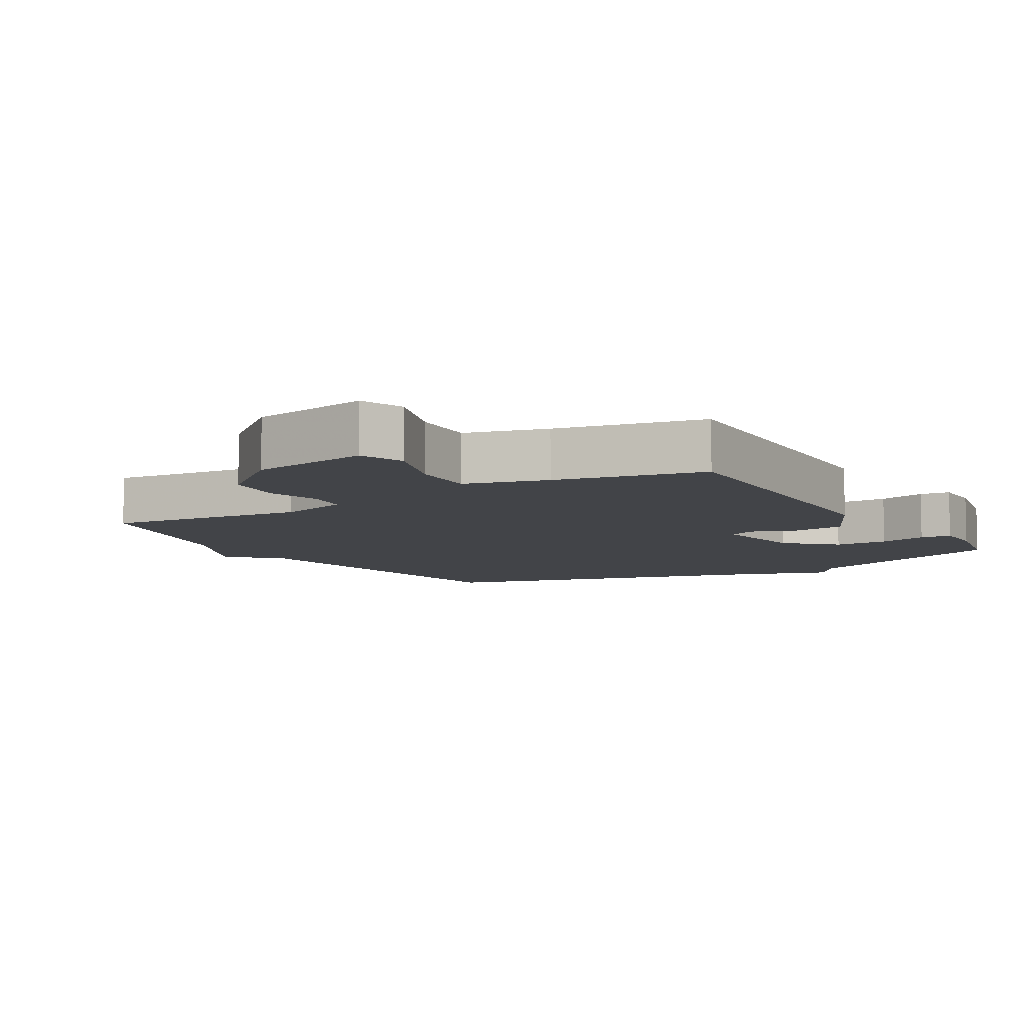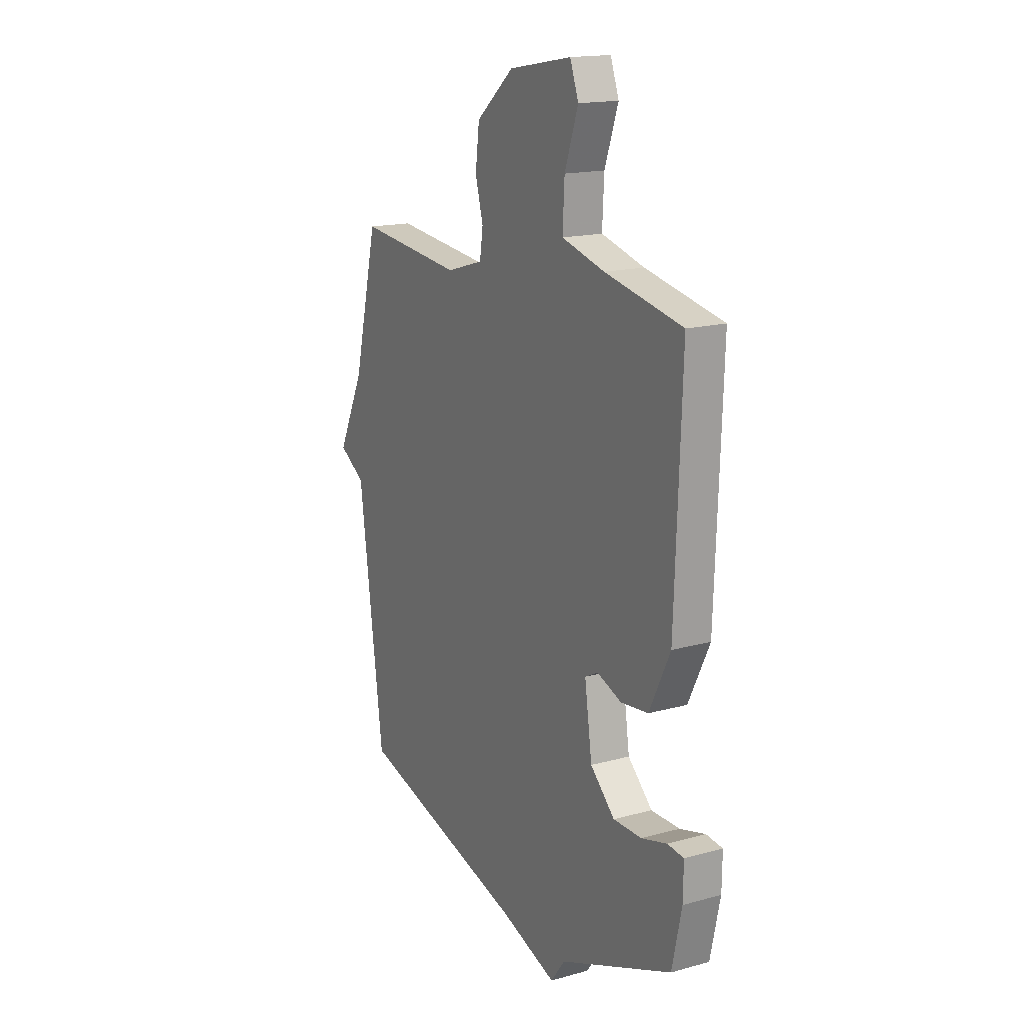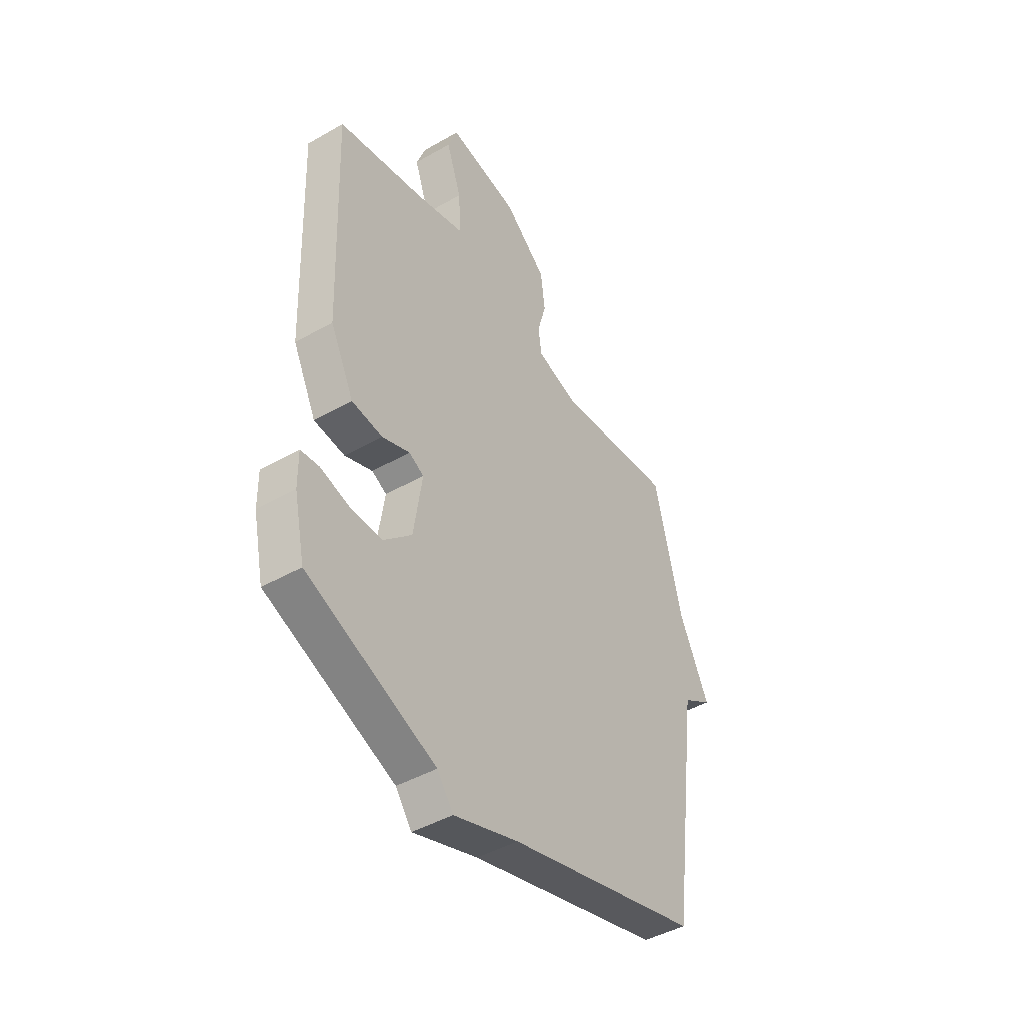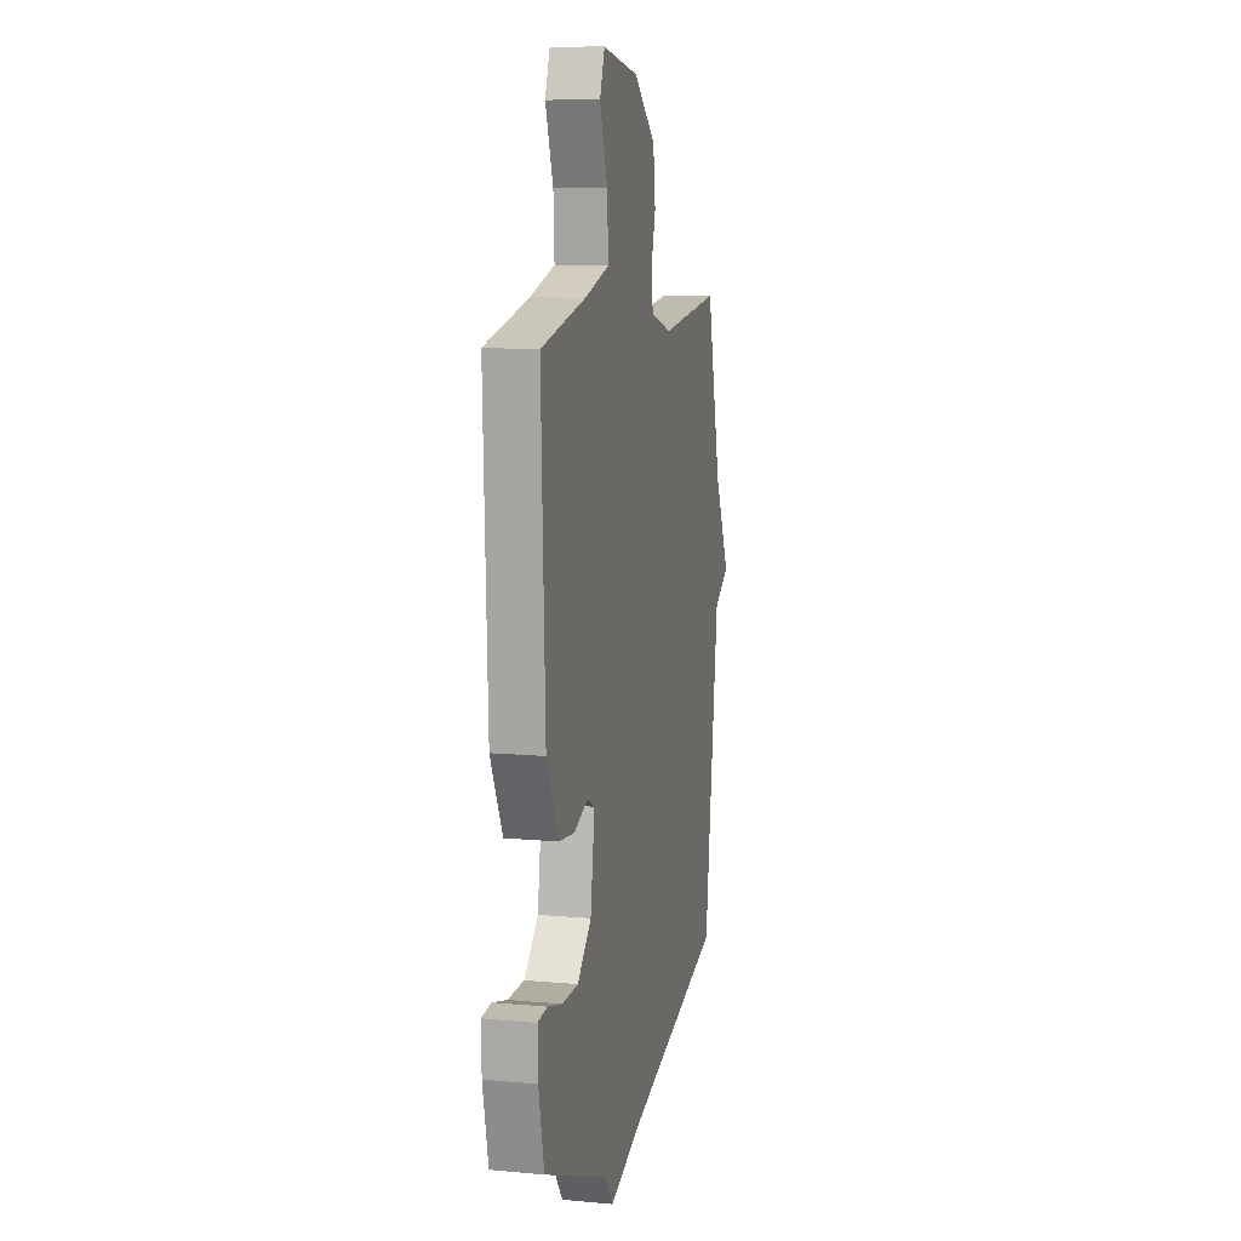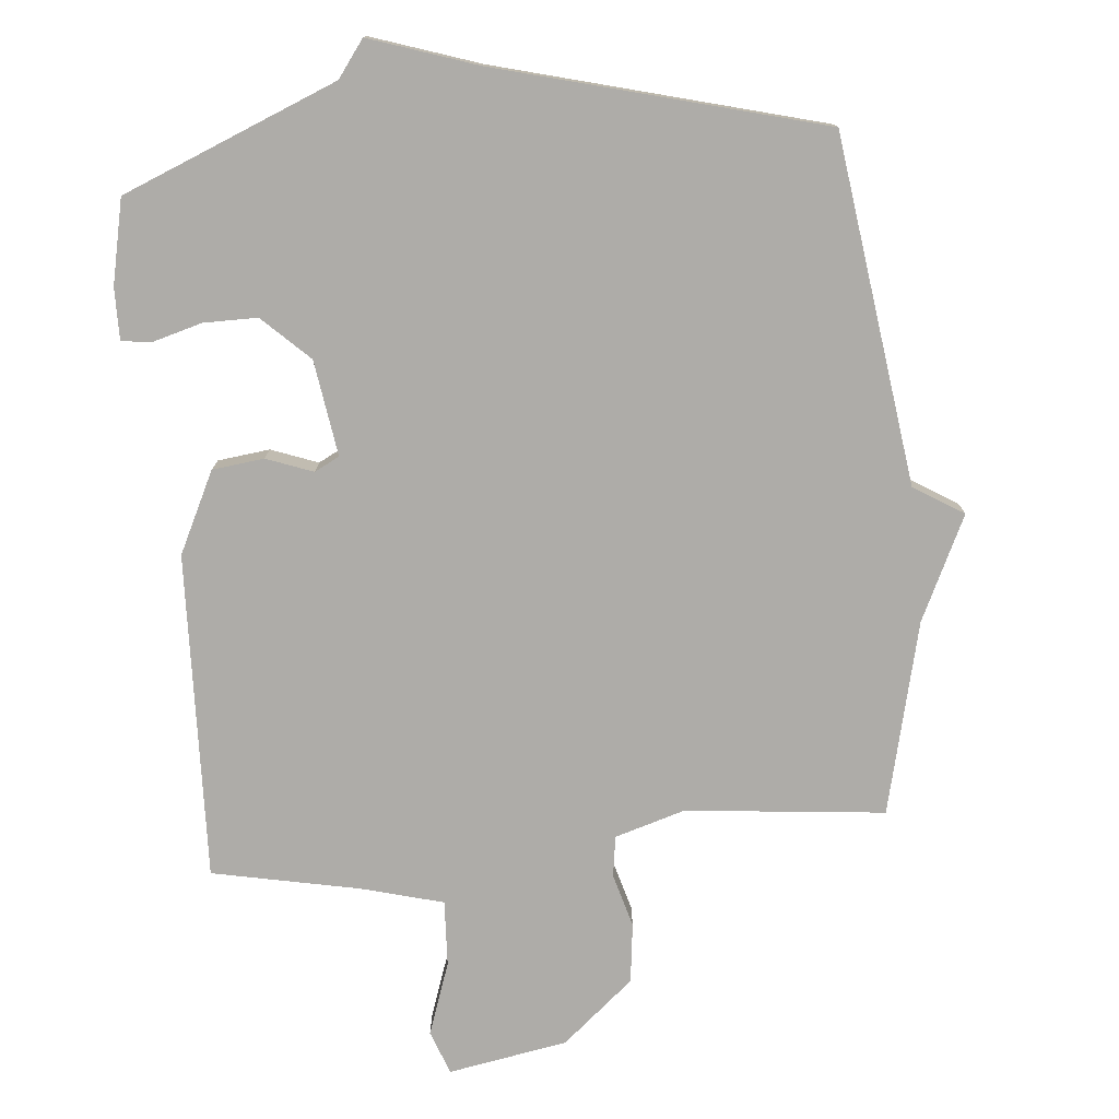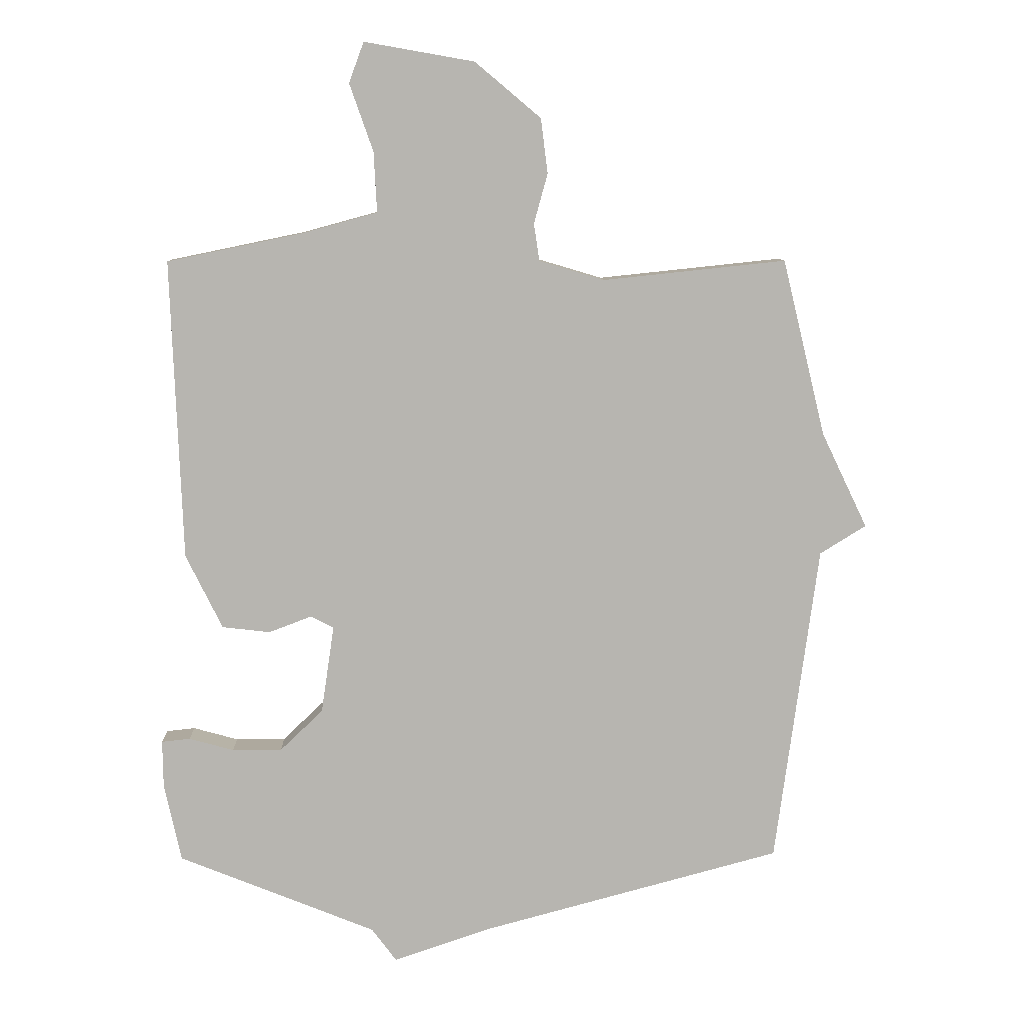
<metadata>
{"format":"obj","ext":"obj","renderer":"f3d","projection":"perspective","resolution":1024,"background":"white","views":[{"elev":-7.8,"azim":31.1,"up":"+Y"},{"elev":16.6,"azim":60.7,"up":"+Z"},{"elev":-44.7,"azim":123.5,"up":"+Z"},{"elev":10.4,"azim":103.1,"up":"+Z"},{"elev":-76.9,"azim":-174.6,"up":"+Y"},{"elev":9.1,"azim":178.4,"up":"+Z"}]}
</metadata>
<code>
v -0.5 0.07 -0.5
v -0.569 0.07 0.016
v -0.643 0.07 0.062
v -0.569 0.07 0.216
v -0.5 0.07 0.5
v -0.205 0.07 0.469
v -0.101 0.07 0.5
v -0.092 0.07 0.56
v -0.114 0.07 0.64
v -0.103 0.07 0.728
v 0.003 0.07 0.817
v 0.18 0.07 0.848
v 0.204 0.07 0.783
v 0.166 0.07 0.675
v 0.161 0.07 0.578
v 0.282 0.07 0.545
v 0.5 0.07 0.5
v 0.482 0.07 0.017
v 0.423 0.07 -0.103
v 0.346 0.07 -0.112
v 0.277 0.07 -0.086
v 0.24 0.07 -0.105
v 0.261 0.07 -0.247
v 0.33 0.07 -0.313
v 0.41 0.07 -0.313
v 0.482 0.07 -0.293
v 0.528 0.07 -0.298
v 0.527 0.07 -0.375
v 0.5 0.07 -0.5
v 0.181 0.07 -0.629
v 0.141 0.07 -0.683
v -0.019 0.07 -0.629
v -0.5 0 -0.5
v -0.569 0 0.016
v -0.643 0 0.062
v -0.569 0 0.216
v -0.5 0 0.5
v -0.205 0 0.469
v -0.101 0 0.5
v -0.092 0 0.56
v -0.114 0 0.64
v -0.103 0 0.728
v 0.003 0 0.817
v 0.18 0 0.848
v 0.204 0 0.783
v 0.166 0 0.675
v 0.161 0 0.578
v 0.282 0 0.545
v 0.5 0 0.5
v 0.482 0 0.017
v 0.423 0 -0.103
v 0.346 0 -0.112
v 0.277 0 -0.086
v 0.24 0 -0.105
v 0.261 0 -0.247
v 0.33 0 -0.313
v 0.41 0 -0.313
v 0.482 0 -0.293
v 0.528 0 -0.298
v 0.527 0 -0.375
v 0.5 0 -0.5
v 0.181 0 -0.629
v 0.141 0 -0.683
v -0.019 0 -0.629
f 30 31 32
f 29 30 32
f 28 29 32
f 27 28 32
f 26 27 32
f 25 26 32
f 24 25 32 1
f 23 24 1 2
f 2 3 4
f 23 2 4
f 22 23 4
f 4 5 6
f 22 4 6
f 21 22 6
f 21 6 7
f 20 21 7
f 19 20 7
f 18 19 7
f 17 18 7
f 16 17 7
f 15 16 7 8
f 9 10 11
f 8 9 11
f 15 8 11
f 14 15 11
f 11 12 13 14
f 64 63 62
f 64 62 61
f 64 61 60
f 64 60 59
f 64 59 58
f 64 58 57
f 33 64 57 56
f 34 33 56 55
f 36 35 34
f 36 34 55
f 36 55 54
f 38 37 36
f 38 36 54
f 38 54 53
f 39 38 53
f 39 53 52
f 39 52 51
f 39 51 50
f 39 50 49
f 39 49 48
f 40 39 48 47
f 43 42 41
f 43 41 40
f 43 40 47
f 43 47 46
f 46 45 44 43
f 1 33 34 2
f 2 34 35 3
f 3 35 36 4
f 4 36 37 5
f 5 37 38 6
f 6 38 39 7
f 7 39 40 8
f 8 40 41 9
f 9 41 42 10
f 10 42 43 11
f 11 43 44 12
f 12 44 45 13
f 13 45 46 14
f 14 46 47 15
f 15 47 48 16
f 16 48 49 17
f 17 49 50 18
f 18 50 51 19
f 19 51 52 20
f 20 52 53 21
f 21 53 54 22
f 22 54 55 23
f 23 55 56 24
f 24 56 57 25
f 25 57 58 26
f 26 58 59 27
f 27 59 60 28
f 28 60 61 29
f 29 61 62 30
f 30 62 63 31
f 31 63 64 32
f 32 64 33 1

</code>
